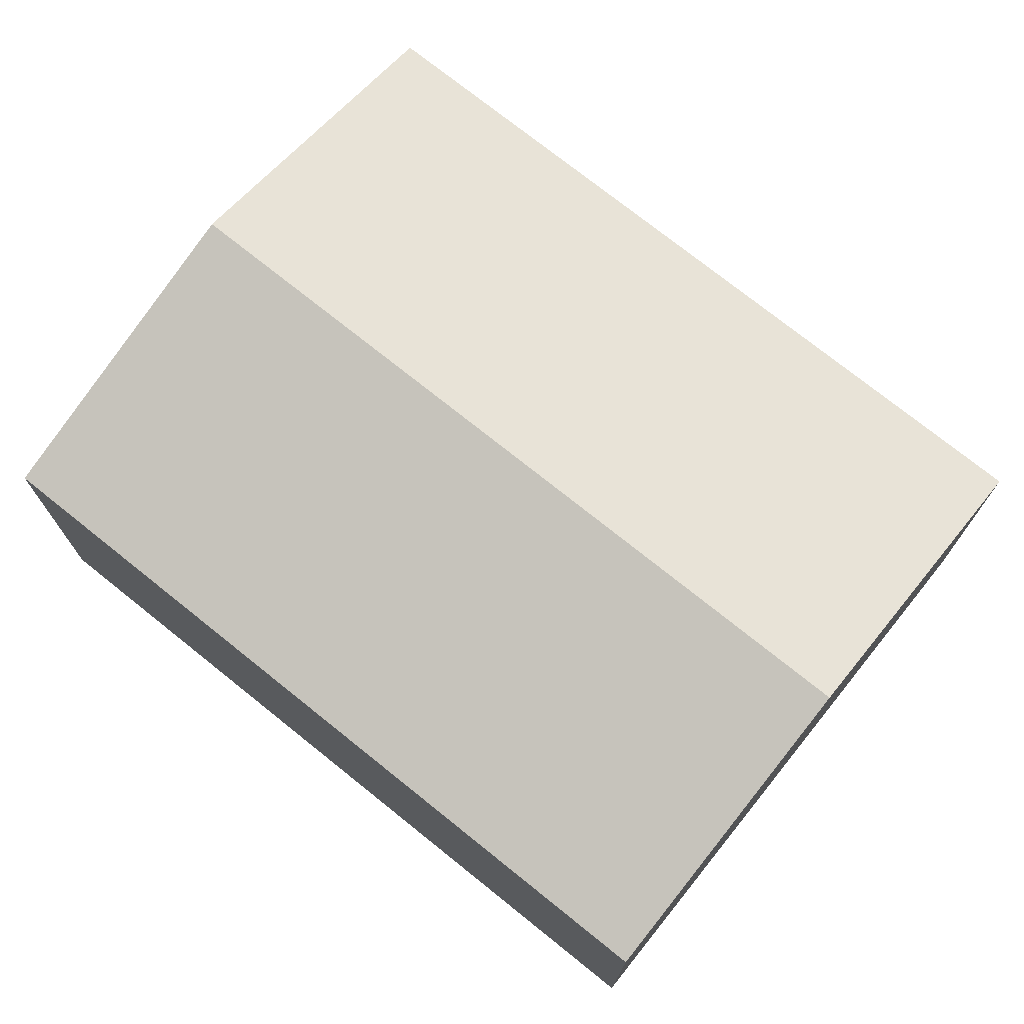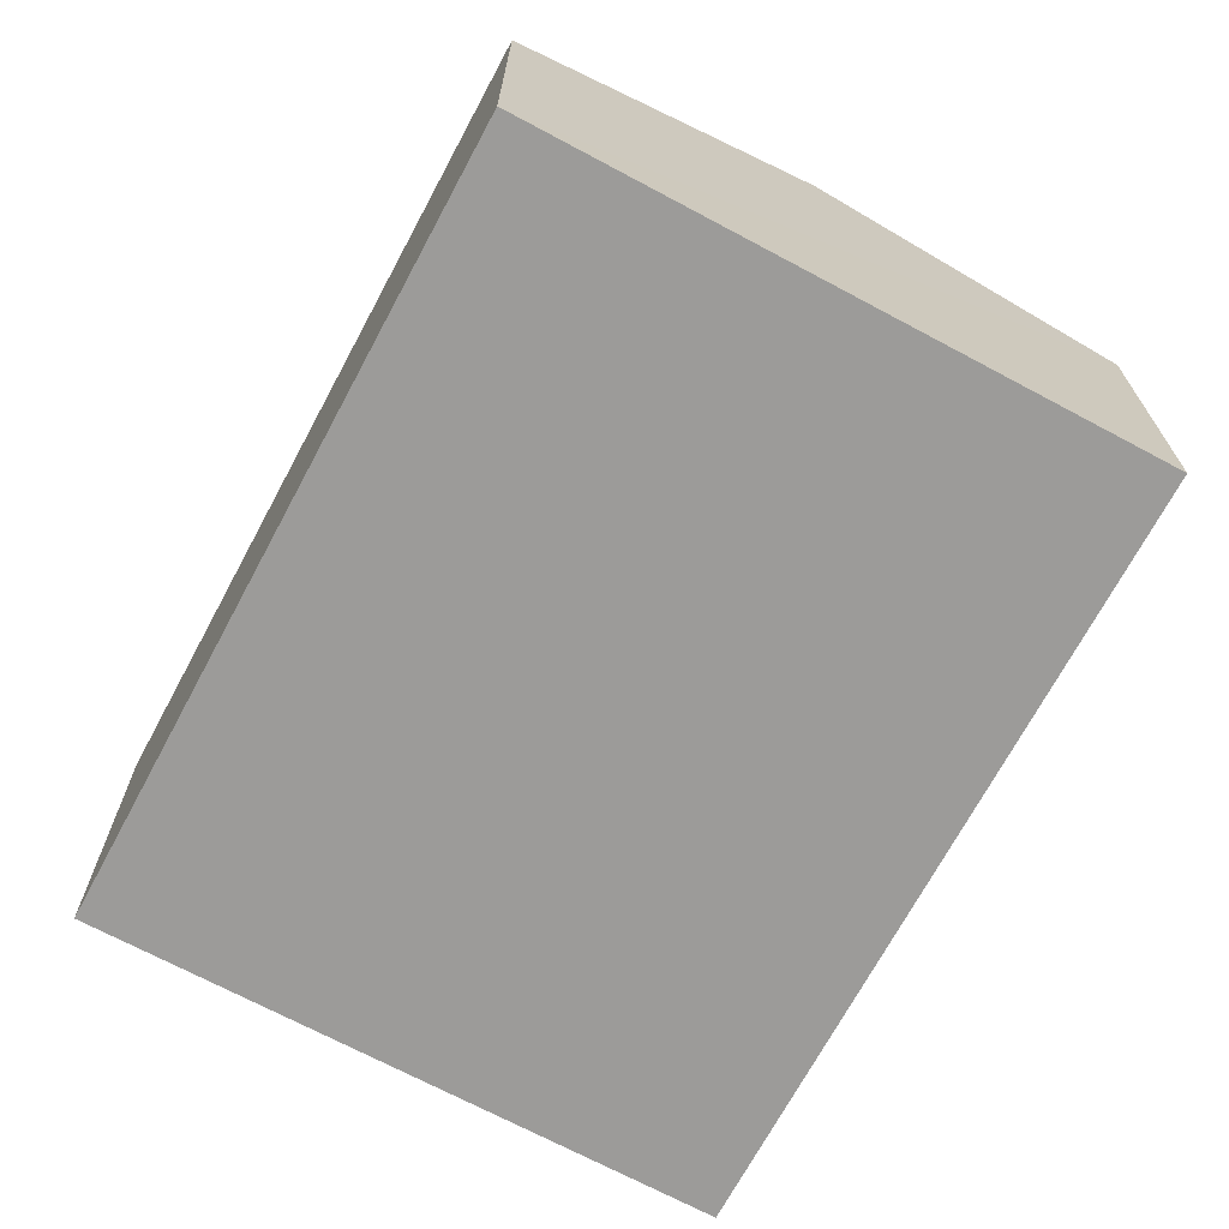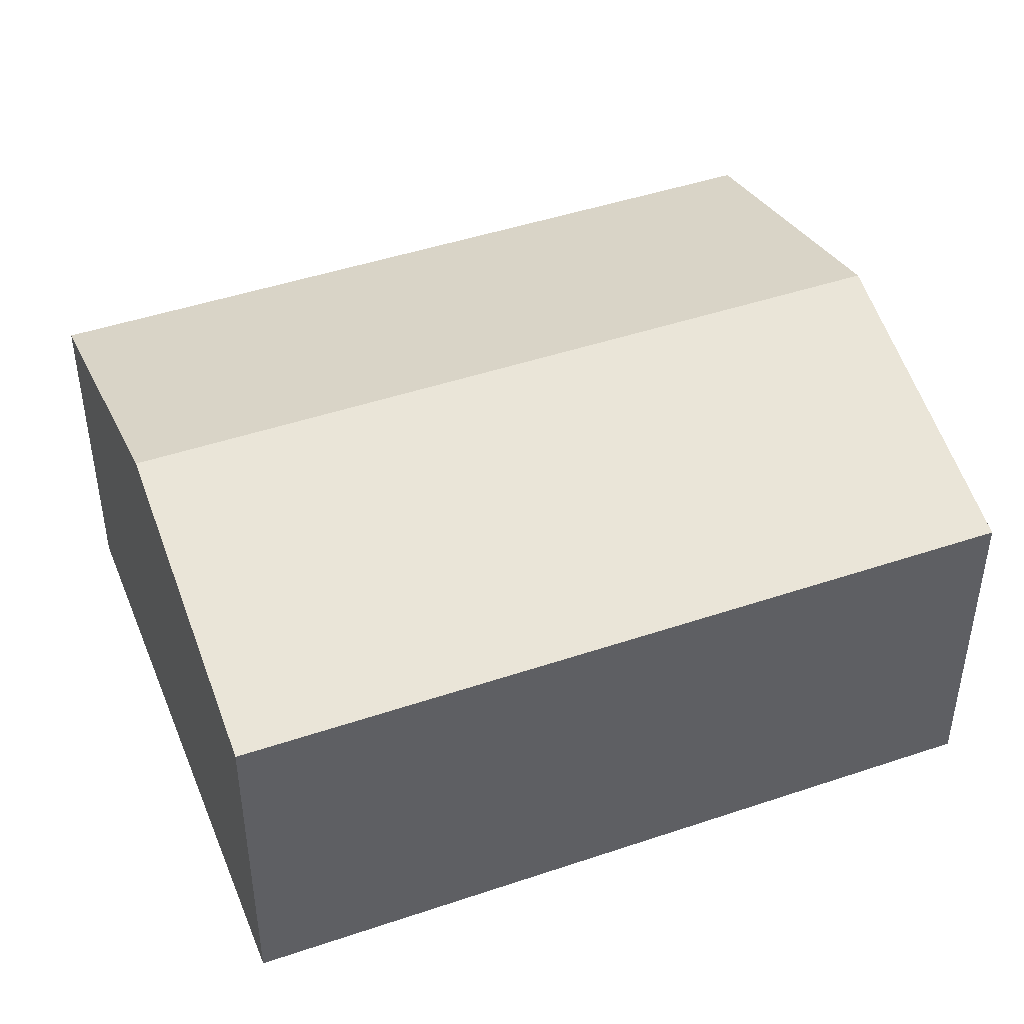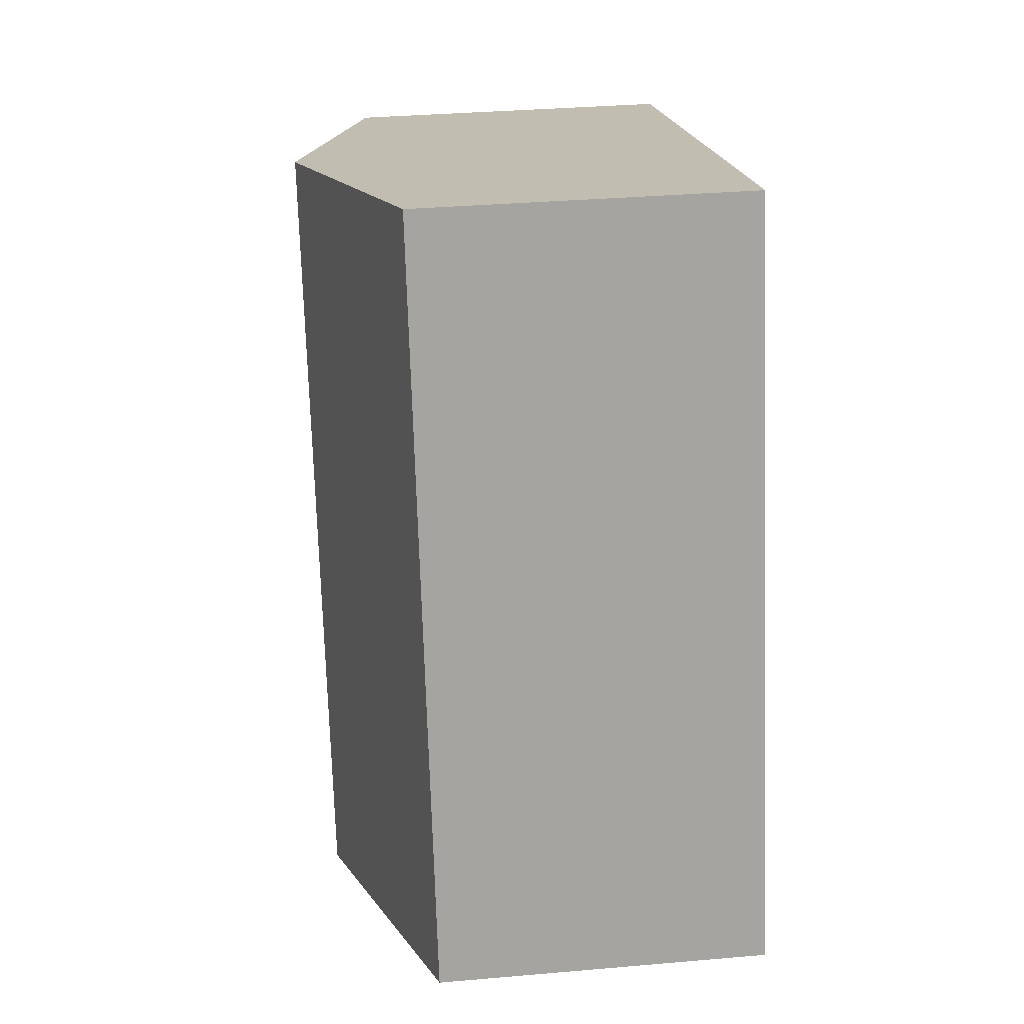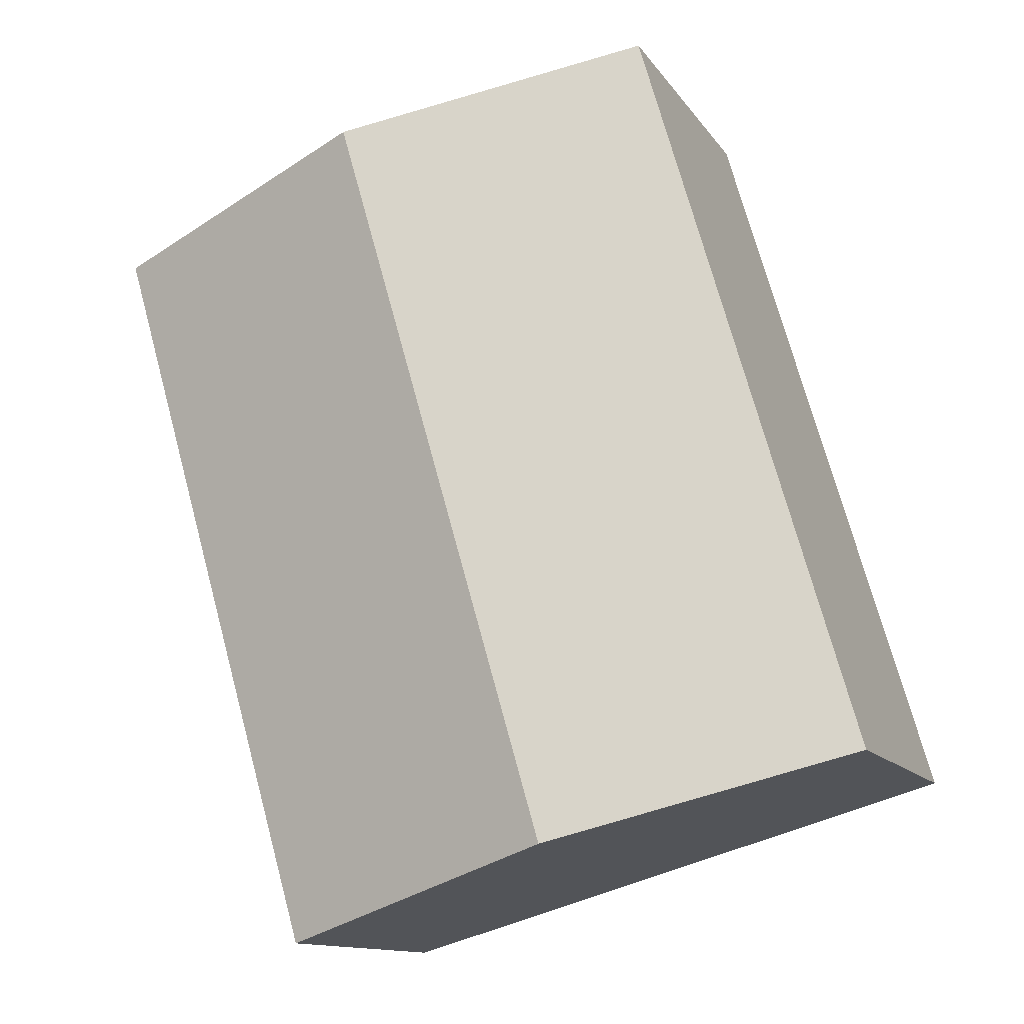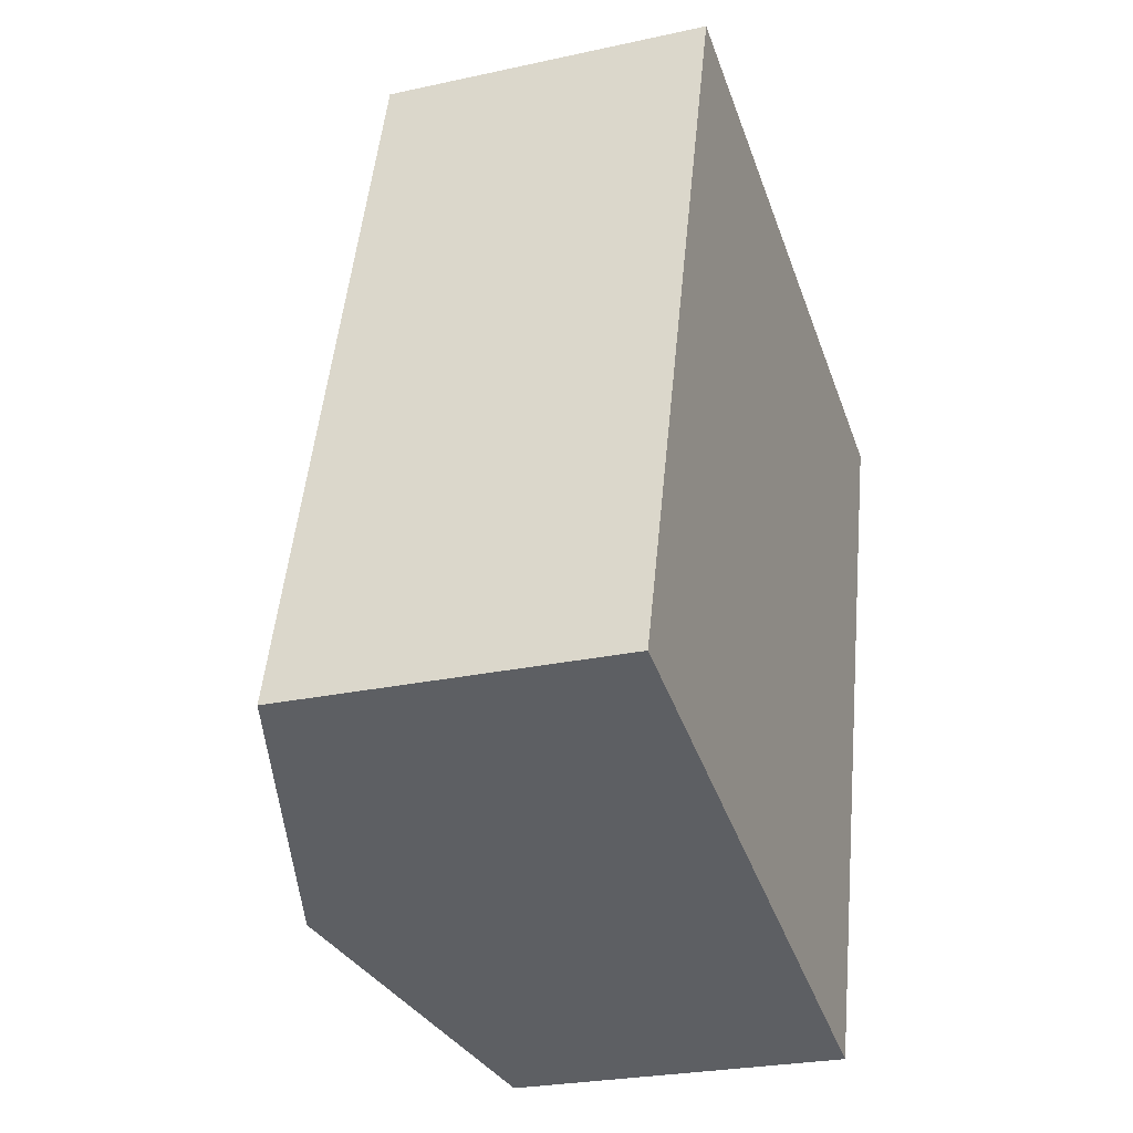
<metadata>
{"format":"obj","ext":"obj","renderer":"f3d","projection":"perspective","resolution":1024,"background":"white","views":[{"elev":74.3,"azim":-35.1,"up":"+Y"},{"elev":-69.9,"azim":168.0,"up":"+Y"},{"elev":45.5,"azim":84.9,"up":"+Y"},{"elev":33.5,"azim":-96.8,"up":"+Z"},{"elev":-12.5,"azim":-158.8,"up":"+Z"},{"elev":-25.5,"azim":-70.5,"up":"+Z"}]}
</metadata>
<code>
v  5.158 2.873 -1.495
v  4.458 3.644 5.732
v  7.037 2.873 4.984
v  2.579 3.644 -0.748
v  0 2.873 1.759e-16
v  1.879 2.873 6.48
v  5.158 9.154e-17 -1.495
v  2.579 4.58e-17 -0.748
v  0 0 0
v  1.879 -3.968e-16 6.48
v  4.458 -3.51e-16 5.732
v  7.037 -3.052e-16 4.984
g defaultobject
f 1 2 3
f 2 1 4
f 5 2 4
f 2 5 6
f 7 4 1
f 4 7 5
f 5 7 8
f 5 8 9
f 9 6 5
f 6 9 10
f 10 2 6
f 2 10 3
f 3 10 11
f 3 11 12
f 12 1 3
f 1 12 7
f 12 8 7
f 8 12 9
f 9 12 10
f 10 12 11

</code>
